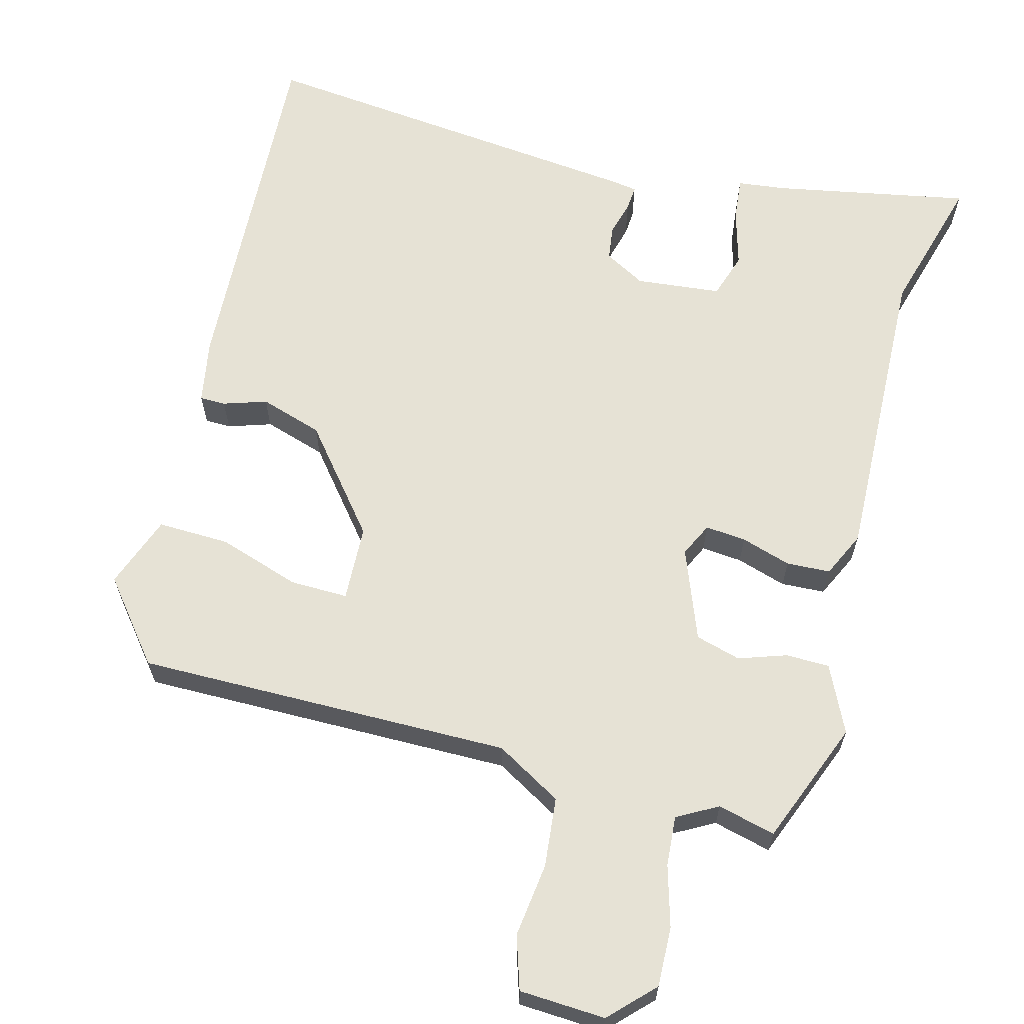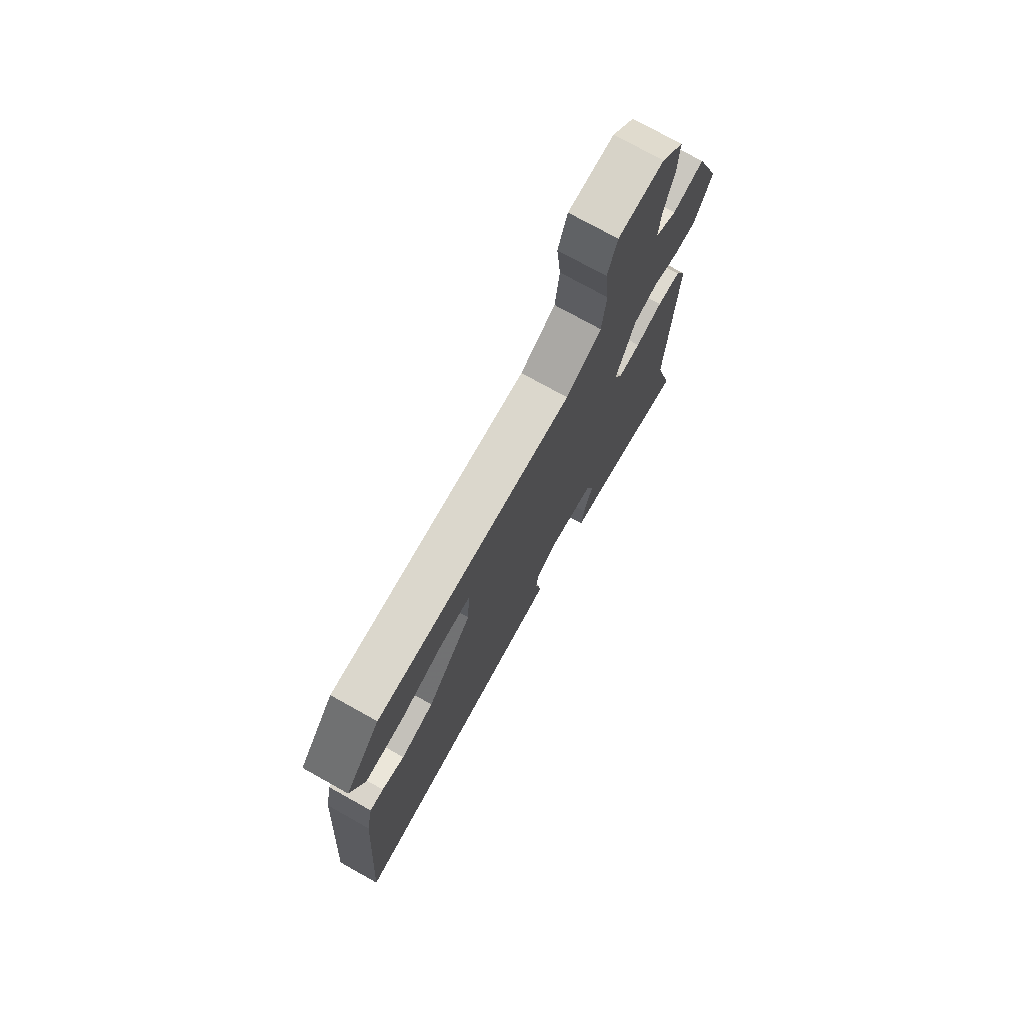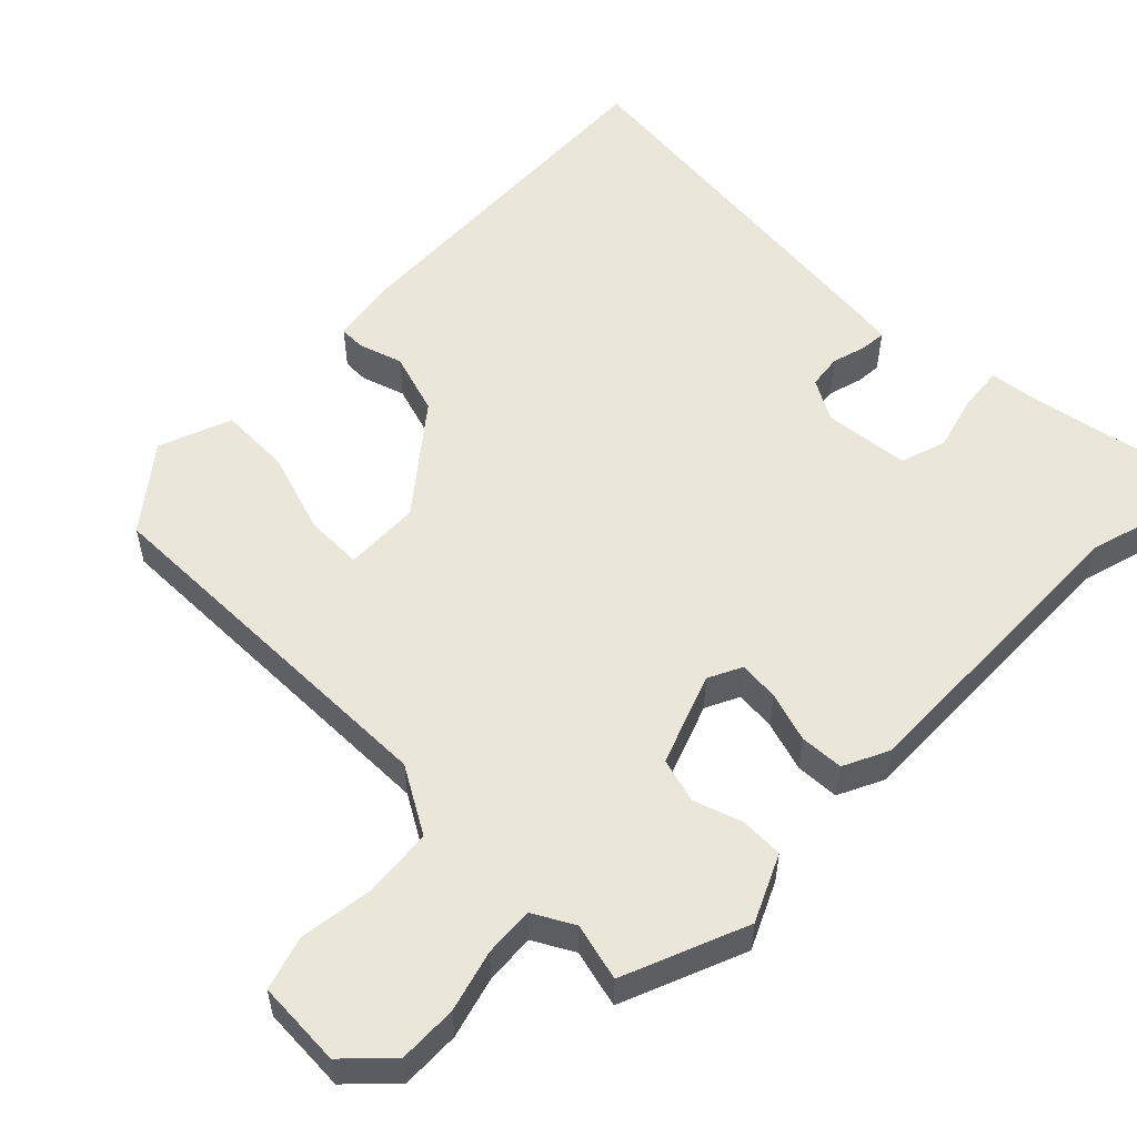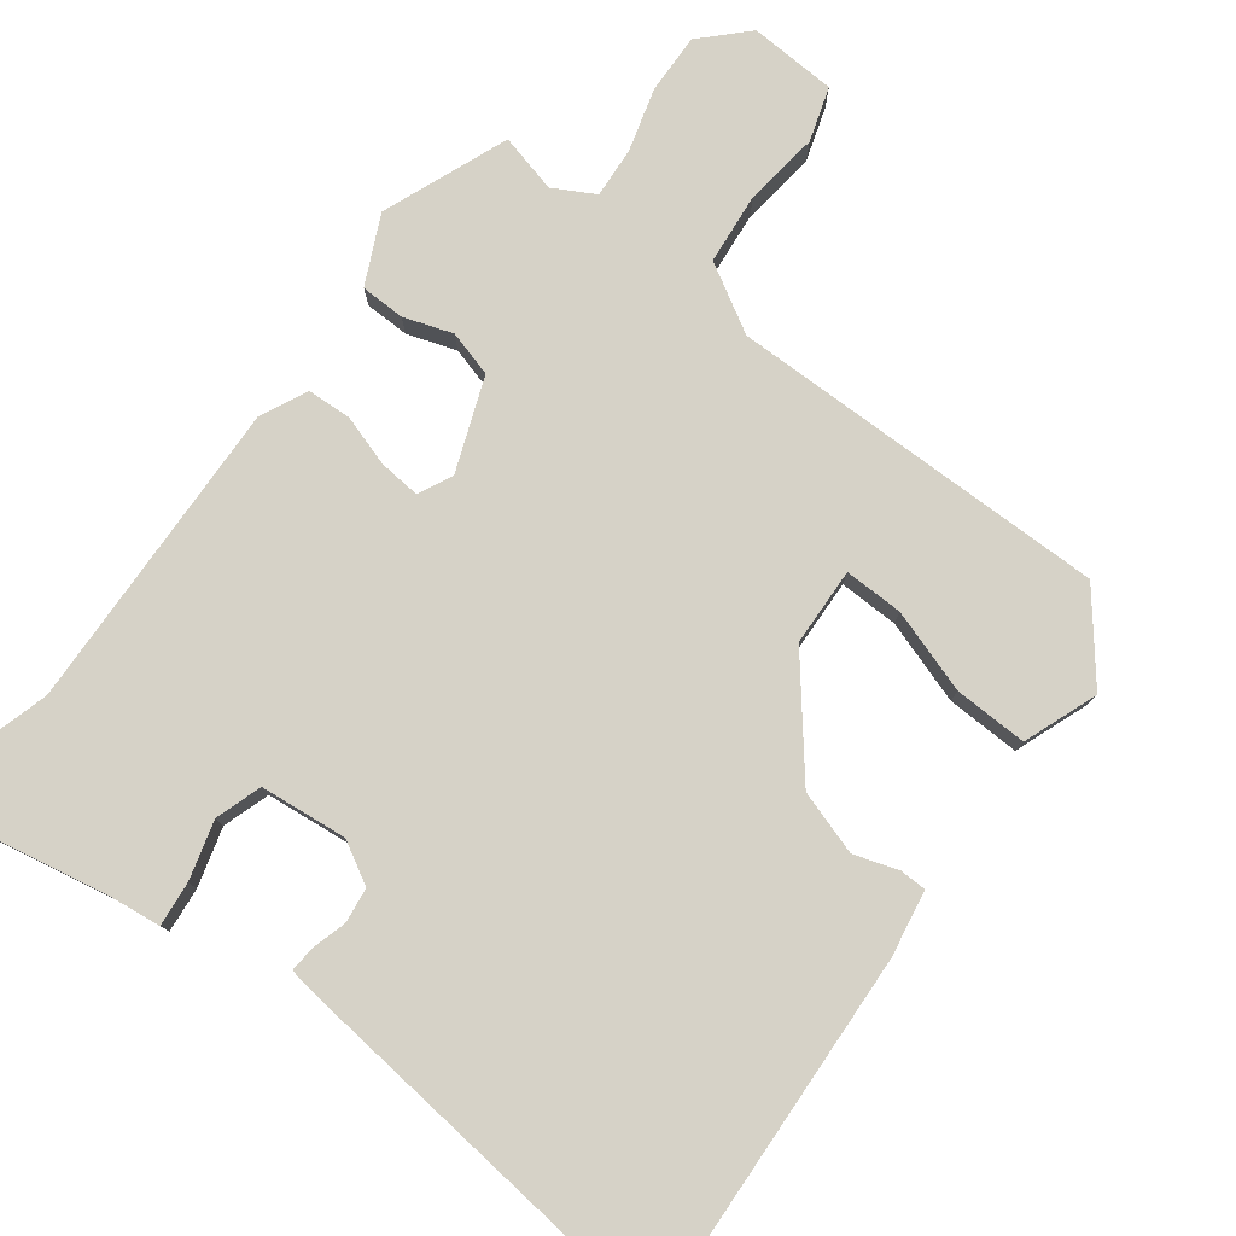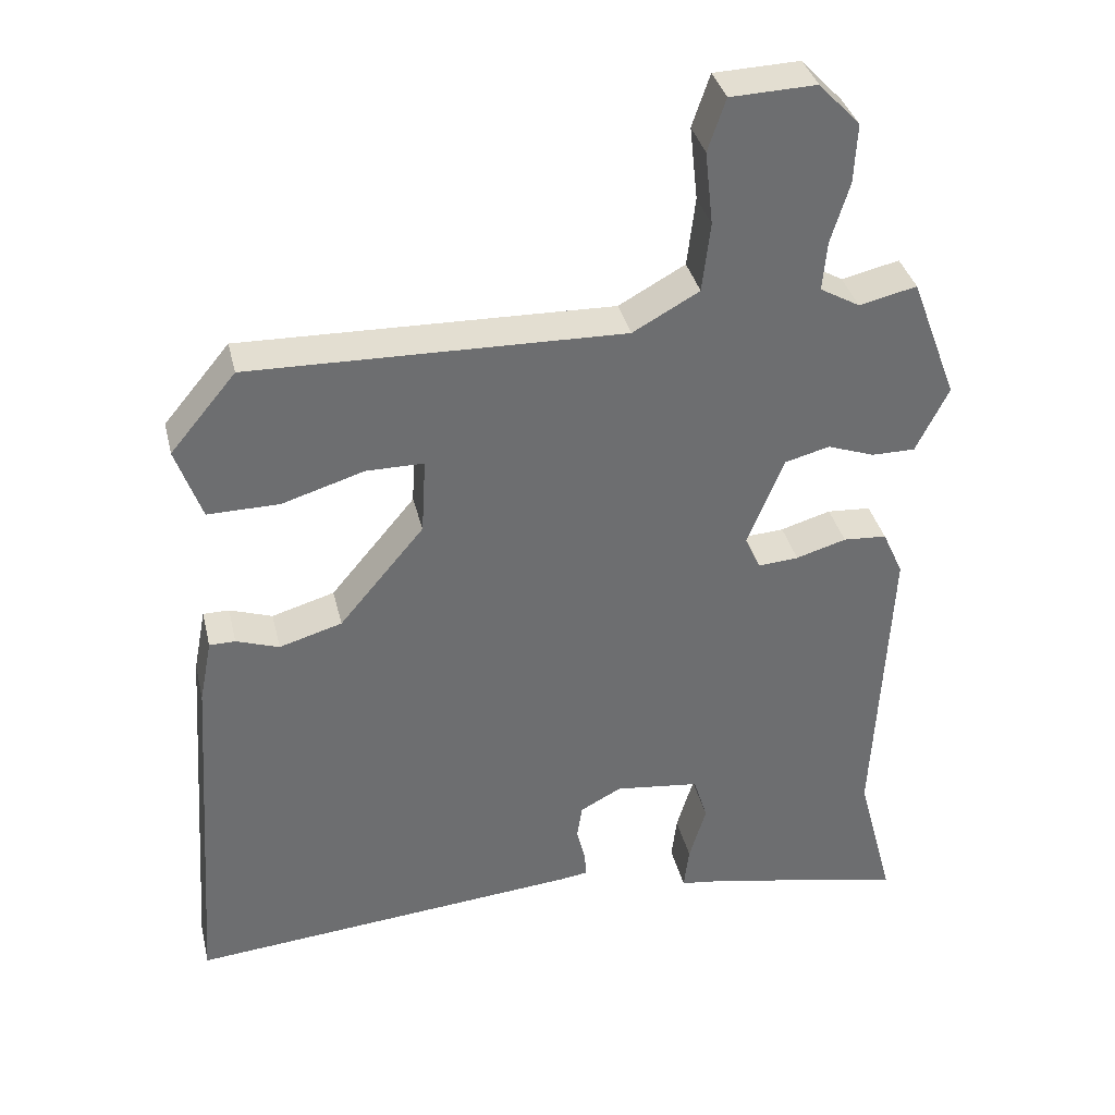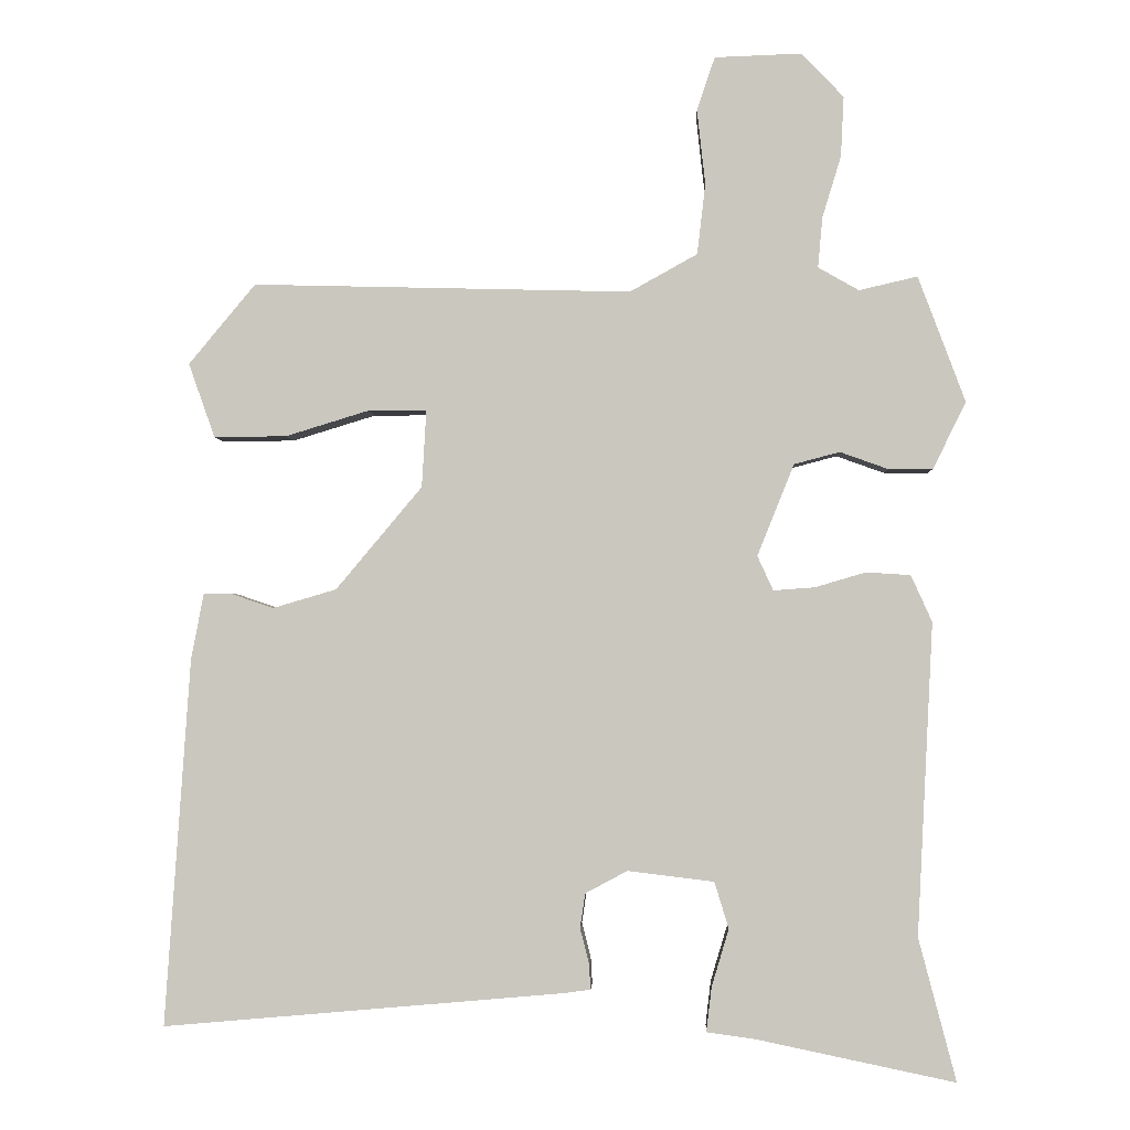
<metadata>
{"format":"obj","ext":"obj","renderer":"f3d","projection":"perspective","resolution":1024,"background":"white","views":[{"elev":63.9,"azim":15.8,"up":"+Y"},{"elev":74.8,"azim":-60.8,"up":"+Z"},{"elev":54.8,"azim":45.9,"up":"+Y"},{"elev":78.6,"azim":-141.9,"up":"+Y"},{"elev":36.2,"azim":-13.2,"up":"+Z"},{"elev":-2.1,"azim":2.5,"up":"+Z"}]}
</metadata>
<code>
v 0.469 0.07 -0.381
v 0.519 0.07 -0.571
v 0.255 0.07 -0.516
v 0.19 0.07 -0.507
v 0.197 0.07 -0.448
v 0.22 0.07 -0.371
v 0.201 0.07 -0.309
v 0.086 0.07 -0.295
v 0.03 0.07 -0.325
v 0.023 0.07 -0.371
v 0.035 0.07 -0.418
v 0.037 0.07 -0.452
v 0.001 0.07 -0.457
v -0.533 0.07 -0.504
v -0.499 0.07 -0.013
v -0.482 0.07 0.074
v -0.447 0.07 0.074
v -0.389 0.07 0.054
v -0.304 0.07 0.079
v -0.189 0.07 0.216
v -0.183 0.07 0.319
v -0.261 0.07 0.319
v -0.372 0.07 0.285
v -0.469 0.07 0.284
v -0.504 0.07 0.383
v -0.415 0.07 0.49
v 0.09 0.07 0.477
v 0.18 0.07 0.527
v 0.191 0.07 0.621
v 0.18 0.07 0.721
v 0.204 0.07 0.792
v 0.32 0.07 0.796
v 0.376 0.07 0.737
v 0.372 0.07 0.657
v 0.347 0.07 0.575
v 0.341 0.07 0.508
v 0.395 0.07 0.477
v 0.473 0.07 0.495
v 0.536 0.07 0.327
v 0.492 0.07 0.238
v 0.433 0.07 0.238
v 0.369 0.07 0.261
v 0.308 0.07 0.245
v 0.259 0.07 0.123
v 0.28 0.07 0.077
v 0.335 0.07 0.081
v 0.403 0.07 0.101
v 0.462 0.07 0.097
v 0.49 0.07 0.035
v 0.469 0 -0.381
v 0.519 0 -0.571
v 0.255 0 -0.516
v 0.19 0 -0.507
v 0.197 0 -0.448
v 0.22 0 -0.371
v 0.201 0 -0.309
v 0.086 0 -0.295
v 0.03 0 -0.325
v 0.023 0 -0.371
v 0.035 0 -0.418
v 0.037 0 -0.452
v 0.001 0 -0.457
v -0.533 0 -0.504
v -0.499 0 -0.013
v -0.482 0 0.074
v -0.447 0 0.074
v -0.389 0 0.054
v -0.304 0 0.079
v -0.189 0 0.216
v -0.183 0 0.319
v -0.261 0 0.319
v -0.372 0 0.285
v -0.469 0 0.284
v -0.504 0 0.383
v -0.415 0 0.49
v 0.09 0 0.477
v 0.18 0 0.527
v 0.191 0 0.621
v 0.18 0 0.721
v 0.204 0 0.792
v 0.32 0 0.796
v 0.376 0 0.737
v 0.372 0 0.657
v 0.347 0 0.575
v 0.341 0 0.508
v 0.395 0 0.477
v 0.473 0 0.495
v 0.536 0 0.327
v 0.492 0 0.238
v 0.433 0 0.238
v 0.369 0 0.261
v 0.308 0 0.245
v 0.259 0 0.123
v 0.28 0 0.077
v 0.335 0 0.081
v 0.403 0 0.101
v 0.462 0 0.097
v 0.49 0 0.035
f 48 49 1
f 47 48 1
f 46 47 1
f 1 2 3
f 46 1 3
f 45 46 3
f 44 45 3
f 40 41 42
f 39 40 42
f 38 39 42
f 37 38 42
f 36 37 42 43
f 35 36 43 44
f 33 34 35
f 32 33 35
f 31 32 35
f 30 31 35
f 29 30 35
f 28 29 35 44
f 25 26 27
f 24 25 27
f 23 24 27
f 22 23 27
f 21 22 27
f 27 28 44
f 21 27 44
f 20 21 44
f 16 17 18
f 15 16 18
f 14 15 18
f 13 14 18
f 12 13 18
f 11 12 18
f 10 11 18
f 9 10 18 19
f 19 20 44
f 9 19 44
f 8 9 44
f 3 4 5 6
f 44 3 6
f 44 6 7
f 7 8 44
f 50 98 97
f 50 97 96
f 50 96 95
f 52 51 50
f 52 50 95
f 52 95 94
f 52 94 93
f 91 90 89
f 91 89 88
f 91 88 87
f 91 87 86
f 92 91 86 85
f 93 92 85 84
f 84 83 82
f 84 82 81
f 84 81 80
f 84 80 79
f 84 79 78
f 93 84 78 77
f 76 75 74
f 76 74 73
f 76 73 72
f 76 72 71
f 76 71 70
f 93 77 76
f 93 76 70
f 93 70 69
f 67 66 65
f 67 65 64
f 67 64 63
f 67 63 62
f 67 62 61
f 67 61 60
f 67 60 59
f 68 67 59 58
f 93 69 68
f 93 68 58
f 93 58 57
f 55 54 53 52
f 55 52 93
f 56 55 93
f 93 57 56
f 1 50 51 2
f 2 51 52 3
f 3 52 53 4
f 4 53 54 5
f 5 54 55 6
f 6 55 56 7
f 7 56 57 8
f 8 57 58 9
f 9 58 59 10
f 10 59 60 11
f 11 60 61 12
f 12 61 62 13
f 13 62 63 14
f 14 63 64 15
f 15 64 65 16
f 16 65 66 17
f 17 66 67 18
f 18 67 68 19
f 19 68 69 20
f 20 69 70 21
f 21 70 71 22
f 22 71 72 23
f 23 72 73 24
f 24 73 74 25
f 25 74 75 26
f 26 75 76 27
f 27 76 77 28
f 28 77 78 29
f 29 78 79 30
f 30 79 80 31
f 31 80 81 32
f 32 81 82 33
f 33 82 83 34
f 34 83 84 35
f 35 84 85 36
f 36 85 86 37
f 37 86 87 38
f 38 87 88 39
f 39 88 89 40
f 40 89 90 41
f 41 90 91 42
f 42 91 92 43
f 43 92 93 44
f 44 93 94 45
f 45 94 95 46
f 46 95 96 47
f 47 96 97 48
f 48 97 98 49
f 49 98 50 1

</code>
